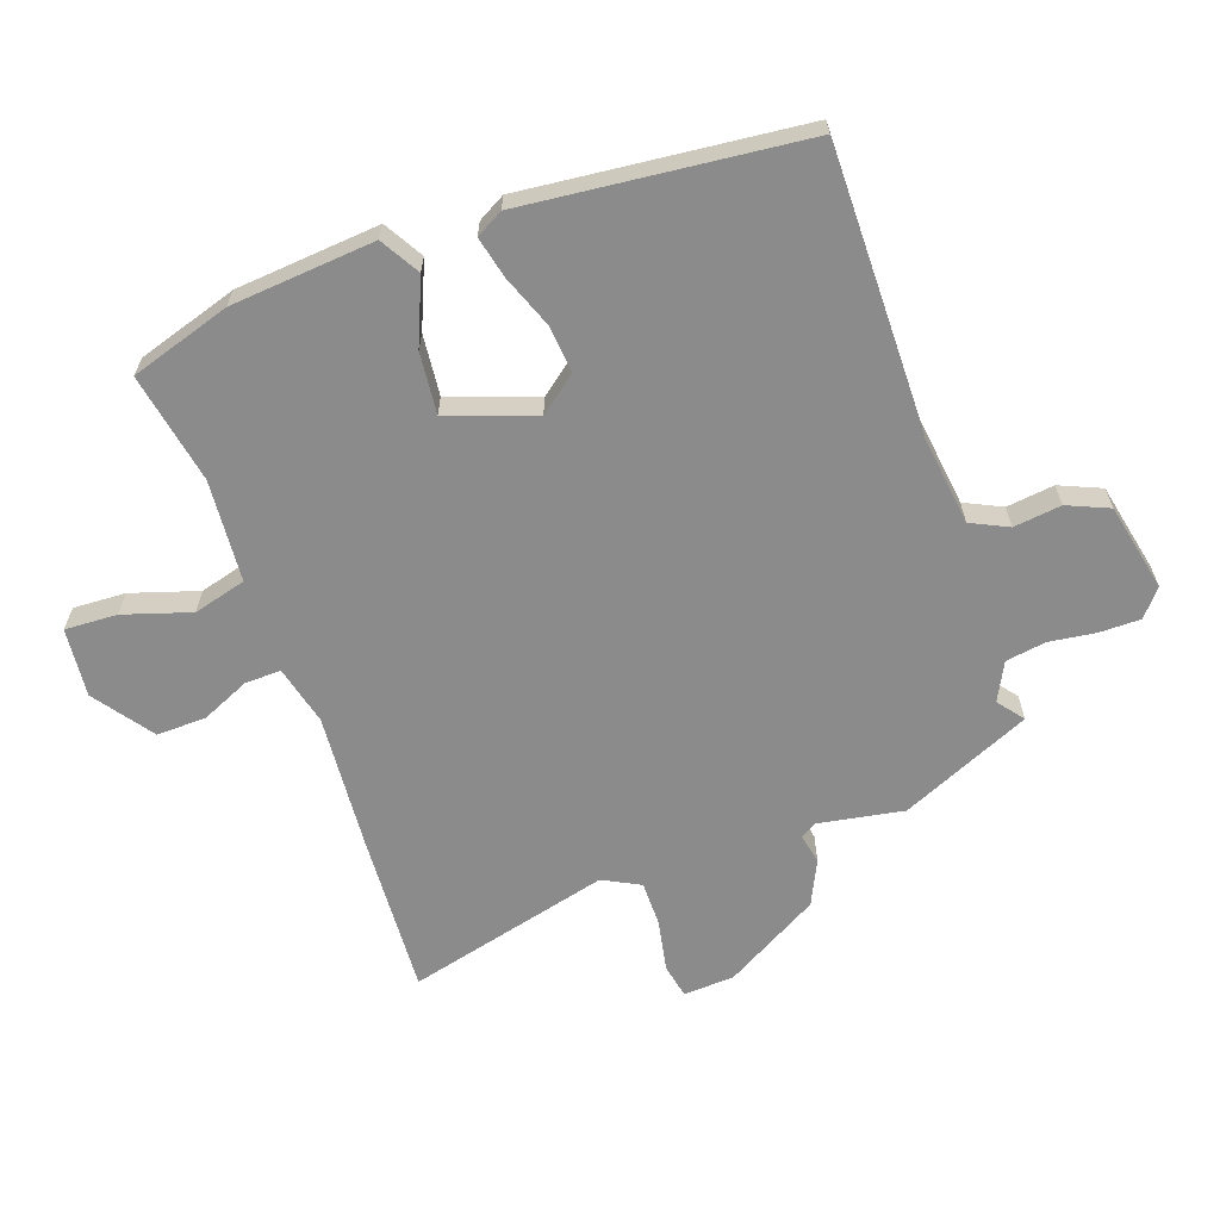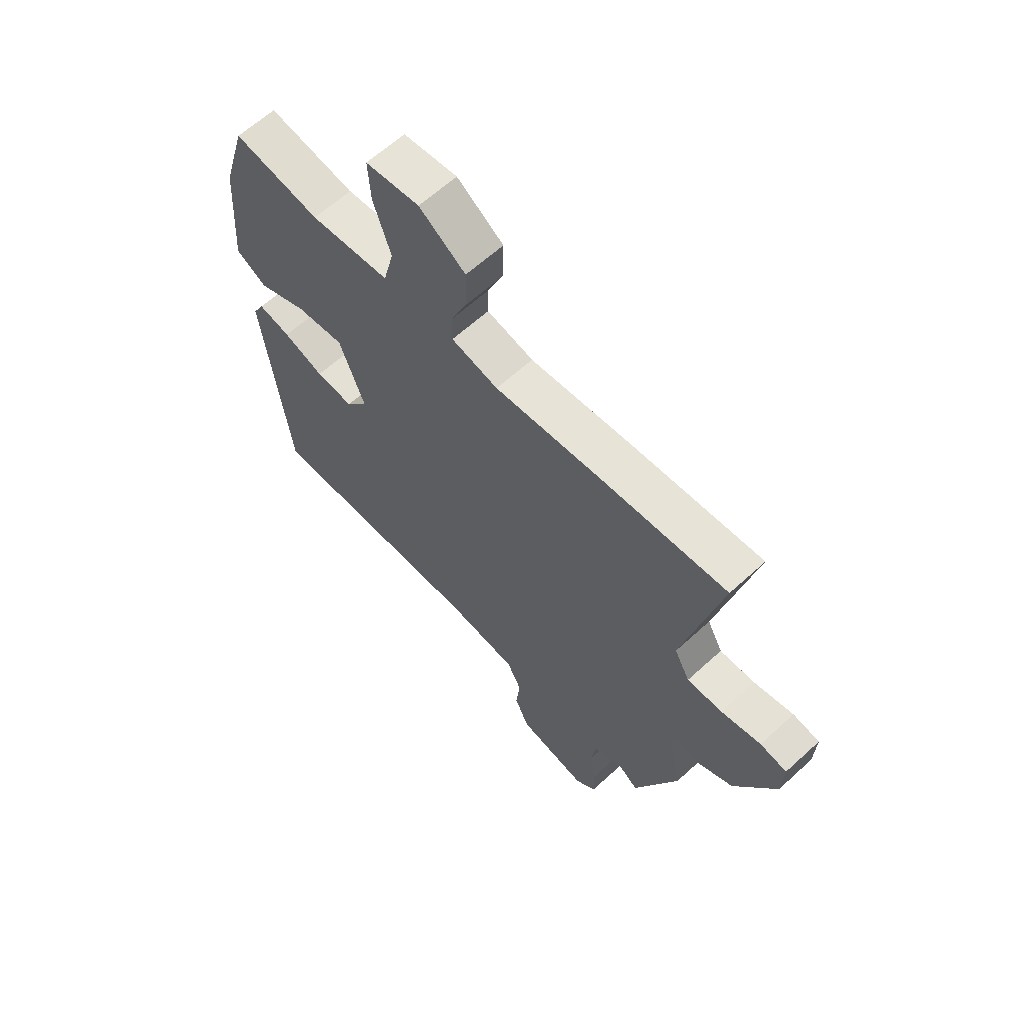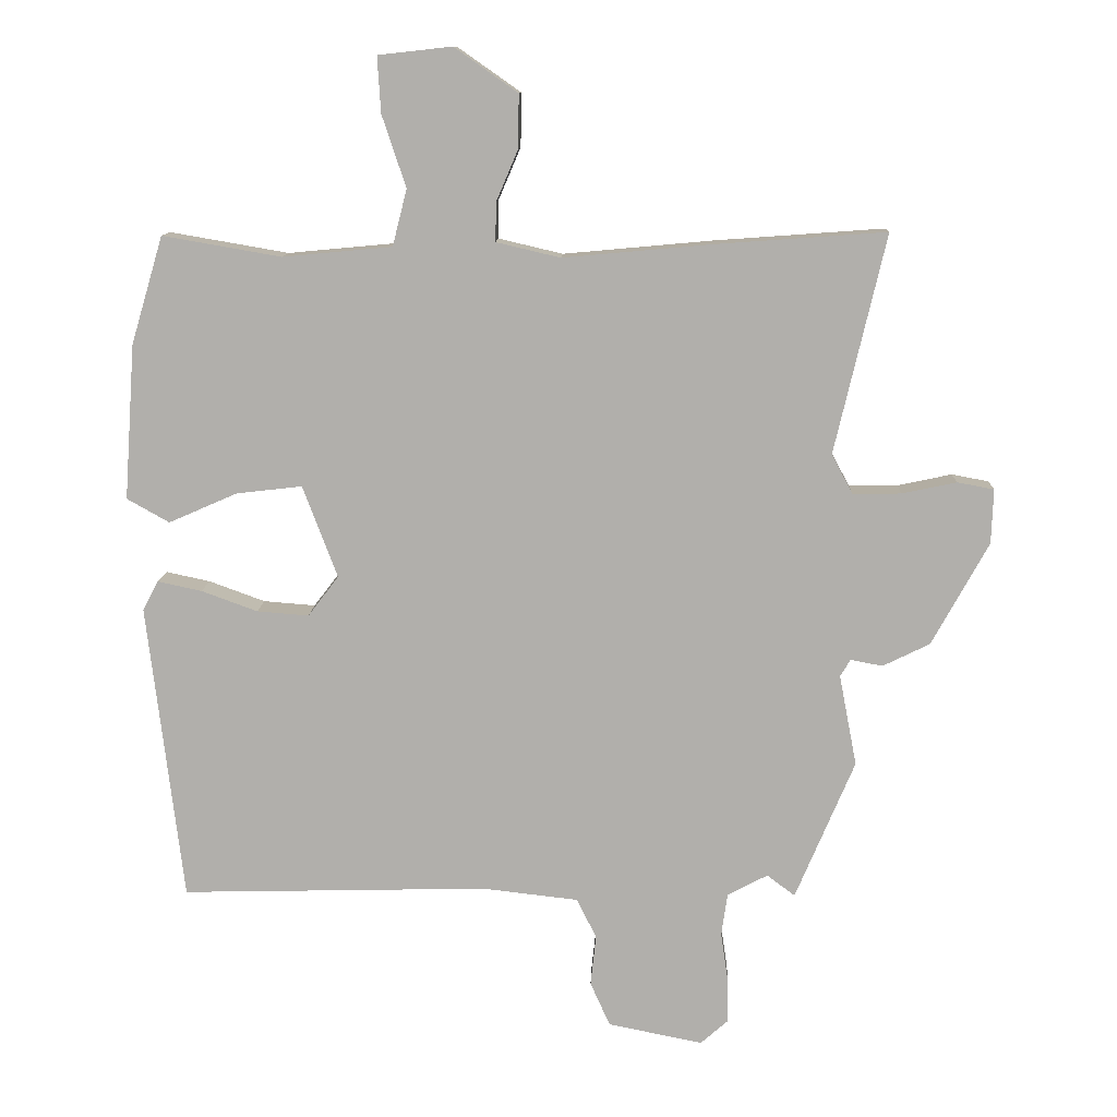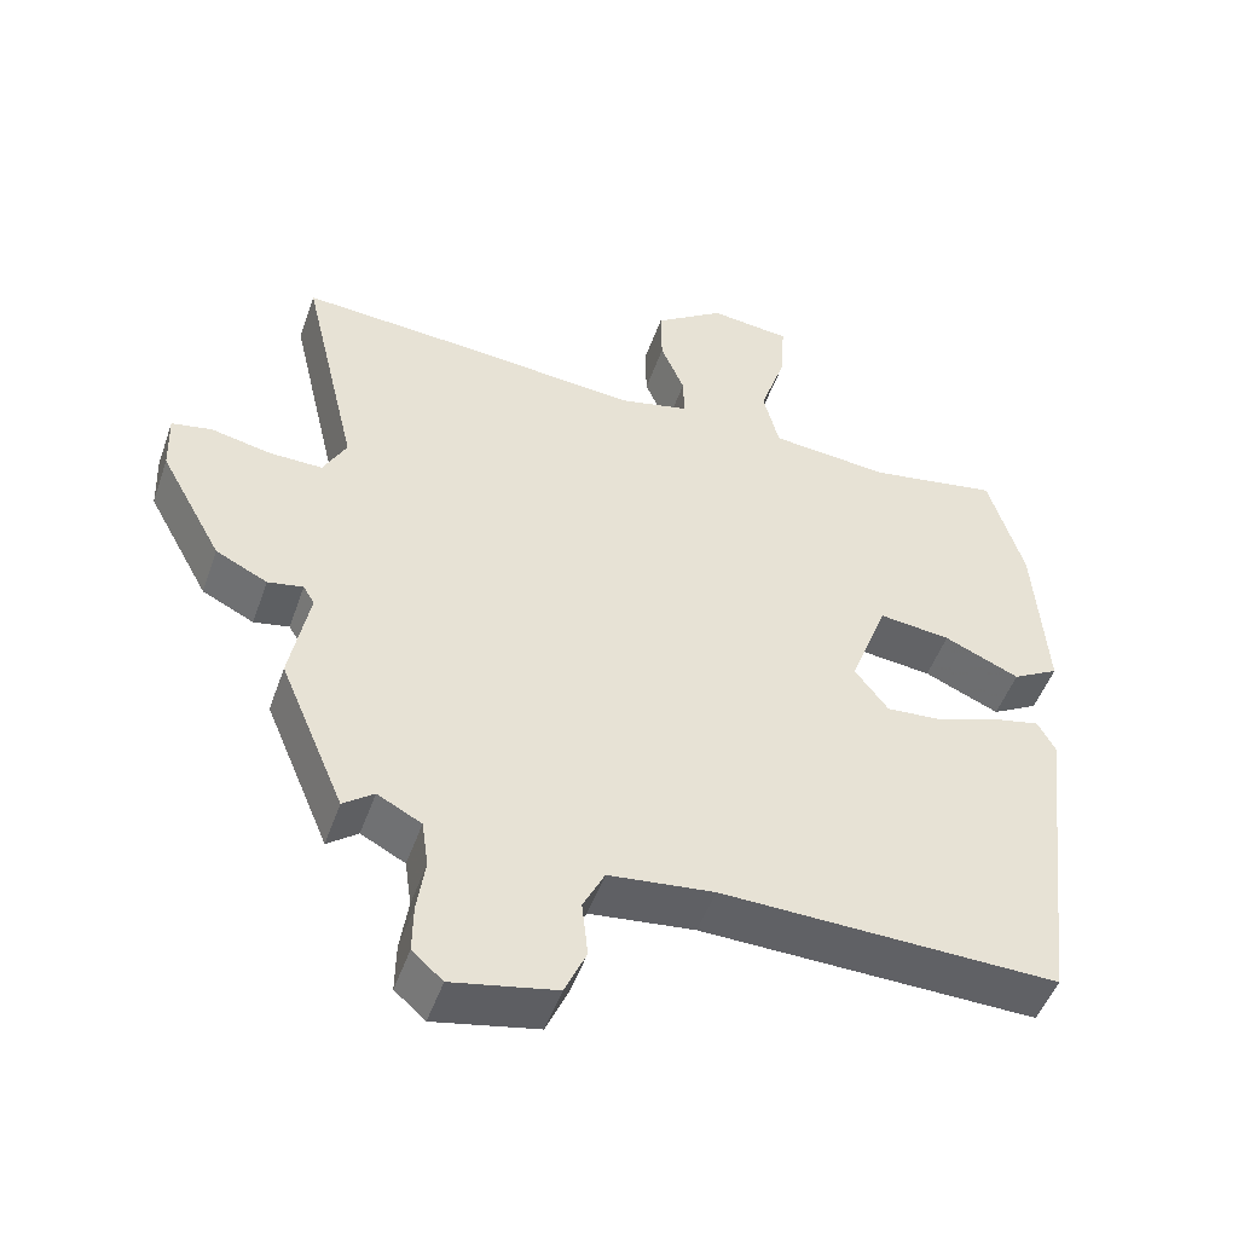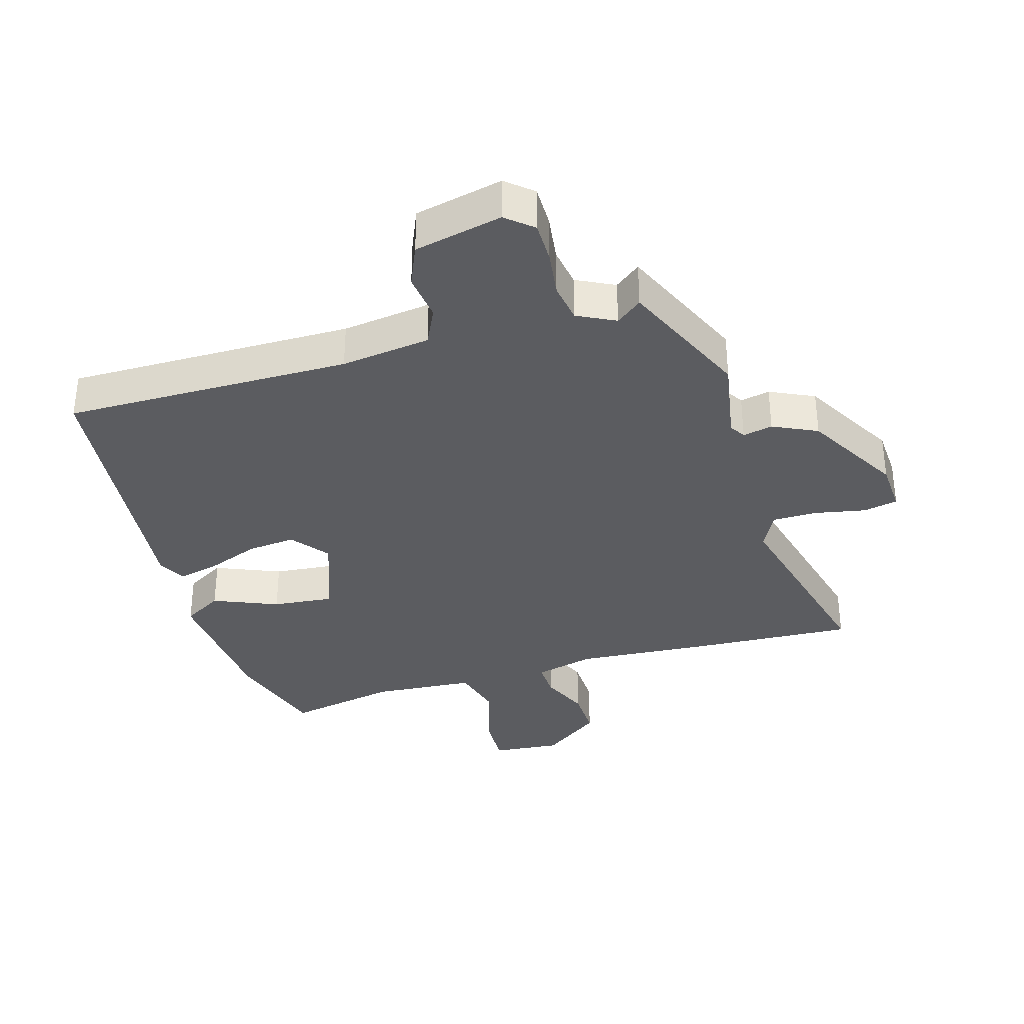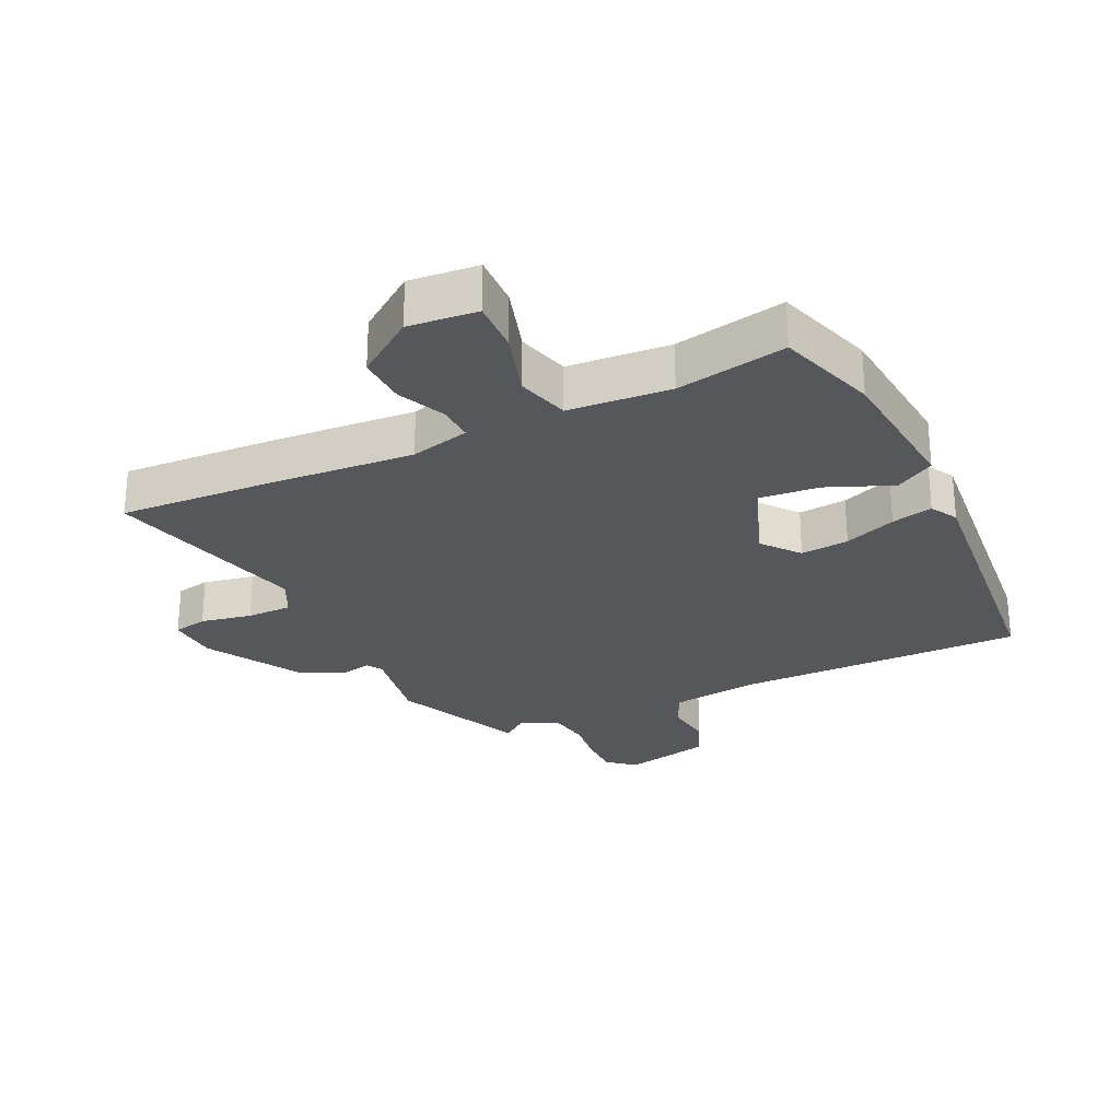
<metadata>
{"format":"obj","ext":"obj","renderer":"f3d","projection":"perspective","resolution":1024,"background":"white","views":[{"elev":-63.9,"azim":110.3,"up":"+Y"},{"elev":63.0,"azim":-132.8,"up":"+Z"},{"elev":11.4,"azim":-177.9,"up":"+Z"},{"elev":-49.5,"azim":-19.1,"up":"+Z"},{"elev":-34.9,"azim":-162.6,"up":"+Y"},{"elev":-26.8,"azim":26.6,"up":"+Y"}]}
</metadata>
<code>
v -0.573 0.07 0.505
v -0.324 0.07 0.487
v -0.105 0.07 0.467
v -0.011 0.07 0.489
v -0.012 0.07 0.546
v -0.044 0.07 0.621
v -0.045 0.07 0.699
v 0.048 0.07 0.764
v 0.156 0.07 0.752
v 0.151 0.07 0.67
v 0.116 0.07 0.565
v 0.137 0.07 0.482
v 0.297 0.07 0.467
v 0.471 0.07 0.497
v 0.518 0.07 0.339
v 0.534 0.07 0.112
v 0.472 0.07 0.077
v 0.371 0.07 0.121
v 0.275 0.07 0.132
v 0.224 0.07 -0.003
v 0.269 0.07 -0.062
v 0.345 0.07 -0.056
v 0.427 0.07 -0.026
v 0.492 0.07 -0.012
v 0.515 0.07 -0.055
v 0.463 0.07 -0.493
v 0.012 0.07 -0.482
v -0.129 0.07 -0.498
v -0.158 0.07 -0.556
v -0.15 0.07 -0.631
v -0.179 0.07 -0.696
v -0.318 0.07 -0.724
v -0.359 0.07 -0.688
v -0.358 0.07 -0.623
v -0.347 0.07 -0.55
v -0.356 0.07 -0.487
v -0.415 0.07 -0.456
v -0.456 0.07 -0.487
v -0.543 0.07 -0.281
v -0.517 0.07 -0.147
v -0.532 0.07 -0.122
v -0.579 0.07 -0.131
v -0.648 0.07 -0.097
v -0.731 0.07 0.054
v -0.734 0.07 0.134
v -0.68 0.07 0.144
v -0.6 0.07 0.127
v -0.529 0.07 0.126
v -0.498 0.07 0.184
v -0.573 0 0.505
v -0.324 0 0.487
v -0.105 0 0.467
v -0.011 0 0.489
v -0.012 0 0.546
v -0.044 0 0.621
v -0.045 0 0.699
v 0.048 0 0.764
v 0.156 0 0.752
v 0.151 0 0.67
v 0.116 0 0.565
v 0.137 0 0.482
v 0.297 0 0.467
v 0.471 0 0.497
v 0.518 0 0.339
v 0.534 0 0.112
v 0.472 0 0.077
v 0.371 0 0.121
v 0.275 0 0.132
v 0.224 0 -0.003
v 0.269 0 -0.062
v 0.345 0 -0.056
v 0.427 0 -0.026
v 0.492 0 -0.012
v 0.515 0 -0.055
v 0.463 0 -0.493
v 0.012 0 -0.482
v -0.129 0 -0.498
v -0.158 0 -0.556
v -0.15 0 -0.631
v -0.179 0 -0.696
v -0.318 0 -0.724
v -0.359 0 -0.688
v -0.358 0 -0.623
v -0.347 0 -0.55
v -0.356 0 -0.487
v -0.415 0 -0.456
v -0.456 0 -0.487
v -0.543 0 -0.281
v -0.517 0 -0.147
v -0.532 0 -0.122
v -0.579 0 -0.131
v -0.648 0 -0.097
v -0.731 0 0.054
v -0.734 0 0.134
v -0.68 0 0.144
v -0.6 0 0.127
v -0.529 0 0.126
v -0.498 0 0.184
f 45 46 47
f 44 45 47
f 43 44 47
f 42 43 47
f 41 42 47
f 40 41 47 48
f 37 38 39 40
f 40 48 49
f 37 40 49
f 36 37 49
f 33 34 35
f 32 33 35
f 31 32 35
f 30 31 35
f 29 30 35
f 28 29 35 36
f 27 28 36 49
f 25 26 27
f 24 25 27
f 23 24 27
f 22 23 27
f 21 22 27
f 49 1 2
f 27 49 2
f 21 27 2
f 20 21 2
f 16 17 18
f 15 16 18
f 14 15 18
f 13 14 18
f 12 13 18 19
f 9 10 11
f 8 9 11
f 7 8 11
f 6 7 11
f 5 6 11
f 4 5 11 12
f 12 19 20
f 4 12 20
f 3 4 20
f 2 3 20
f 96 95 94
f 96 94 93
f 96 93 92
f 96 92 91
f 96 91 90
f 97 96 90 89
f 89 88 87 86
f 98 97 89
f 98 89 86
f 98 86 85
f 84 83 82
f 84 82 81
f 84 81 80
f 84 80 79
f 84 79 78
f 85 84 78 77
f 98 85 77 76
f 76 75 74
f 76 74 73
f 76 73 72
f 76 72 71
f 76 71 70
f 51 50 98
f 51 98 76
f 51 76 70
f 51 70 69
f 67 66 65
f 67 65 64
f 67 64 63
f 67 63 62
f 68 67 62 61
f 60 59 58
f 60 58 57
f 60 57 56
f 60 56 55
f 60 55 54
f 61 60 54 53
f 69 68 61
f 69 61 53
f 69 53 52
f 69 52 51
f 1 50 51 2
f 2 51 52 3
f 3 52 53 4
f 4 53 54 5
f 5 54 55 6
f 6 55 56 7
f 7 56 57 8
f 8 57 58 9
f 9 58 59 10
f 10 59 60 11
f 11 60 61 12
f 12 61 62 13
f 13 62 63 14
f 14 63 64 15
f 15 64 65 16
f 16 65 66 17
f 17 66 67 18
f 18 67 68 19
f 19 68 69 20
f 20 69 70 21
f 21 70 71 22
f 22 71 72 23
f 23 72 73 24
f 24 73 74 25
f 25 74 75 26
f 26 75 76 27
f 27 76 77 28
f 28 77 78 29
f 29 78 79 30
f 30 79 80 31
f 31 80 81 32
f 32 81 82 33
f 33 82 83 34
f 34 83 84 35
f 35 84 85 36
f 36 85 86 37
f 37 86 87 38
f 38 87 88 39
f 39 88 89 40
f 40 89 90 41
f 41 90 91 42
f 42 91 92 43
f 43 92 93 44
f 44 93 94 45
f 45 94 95 46
f 46 95 96 47
f 47 96 97 48
f 48 97 98 49
f 49 98 50 1

</code>
